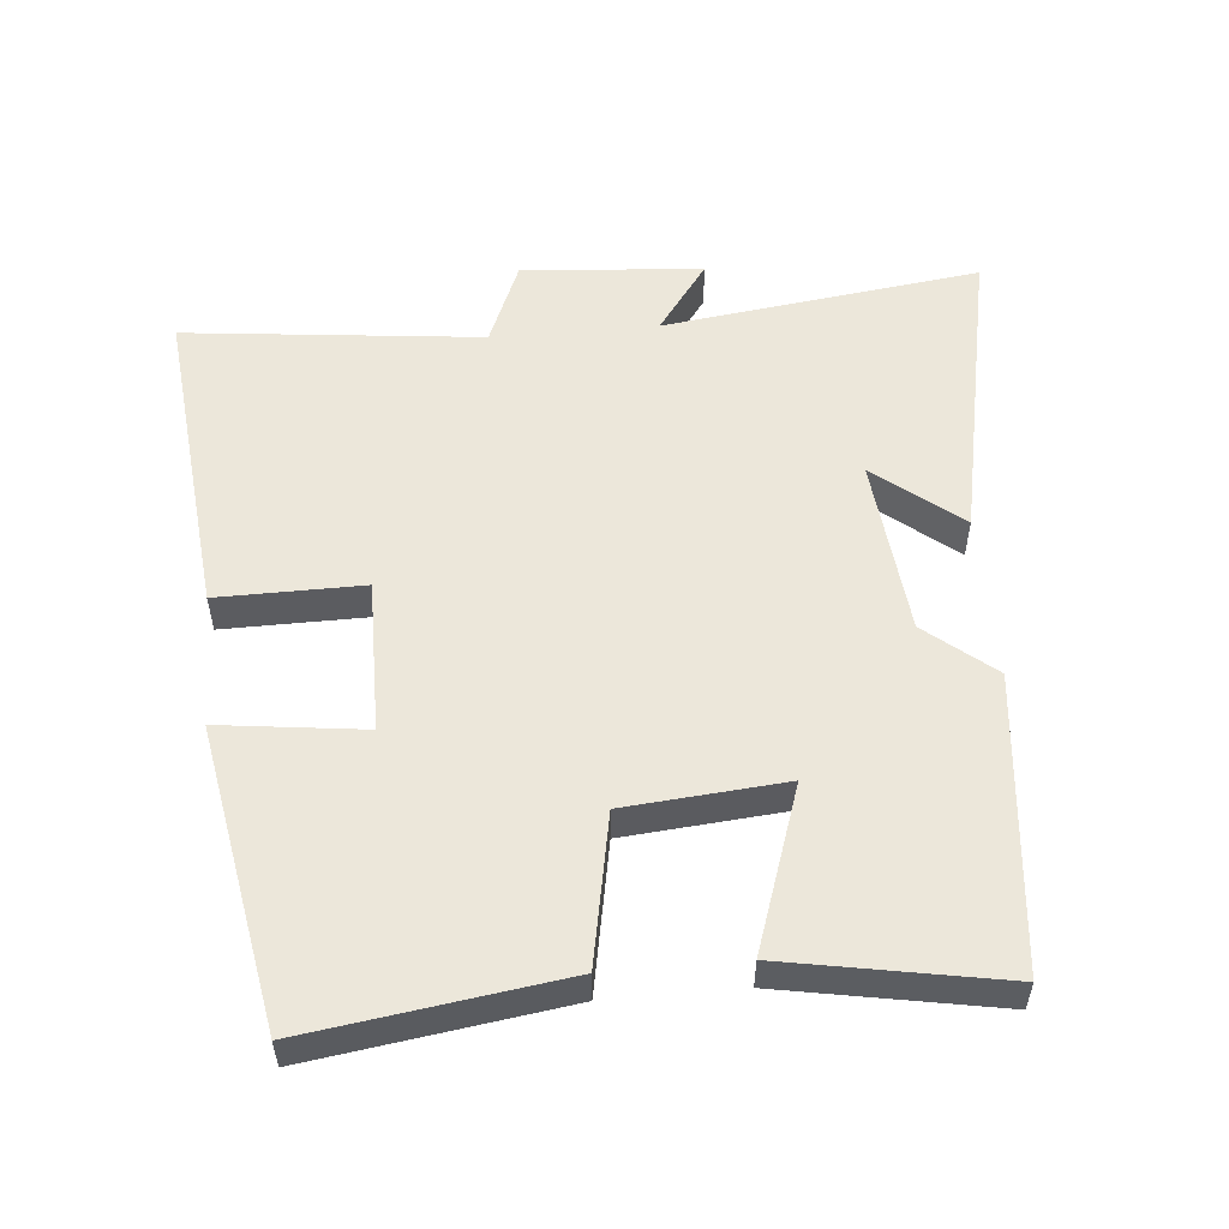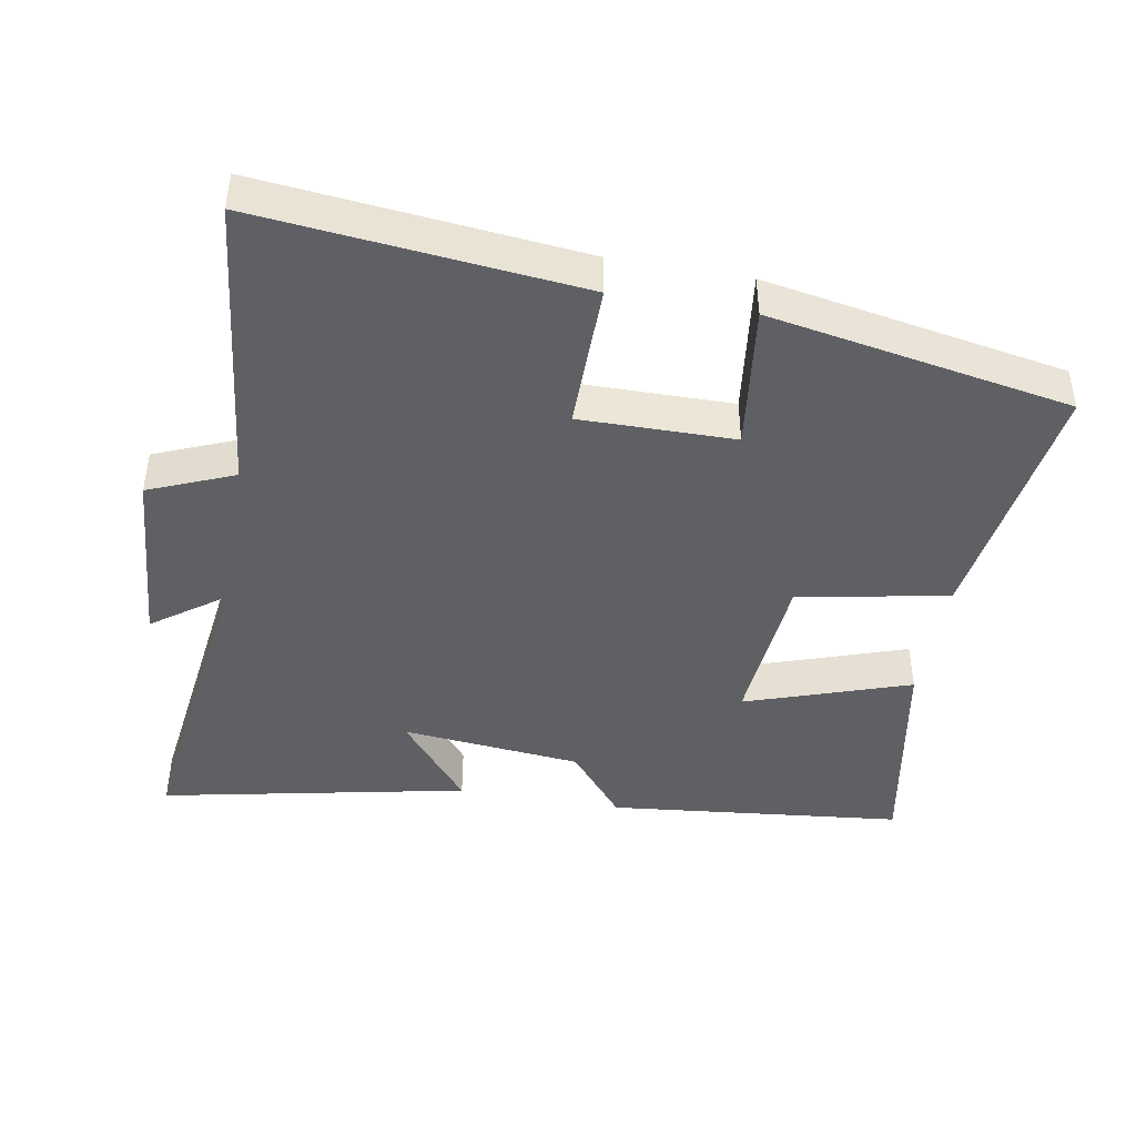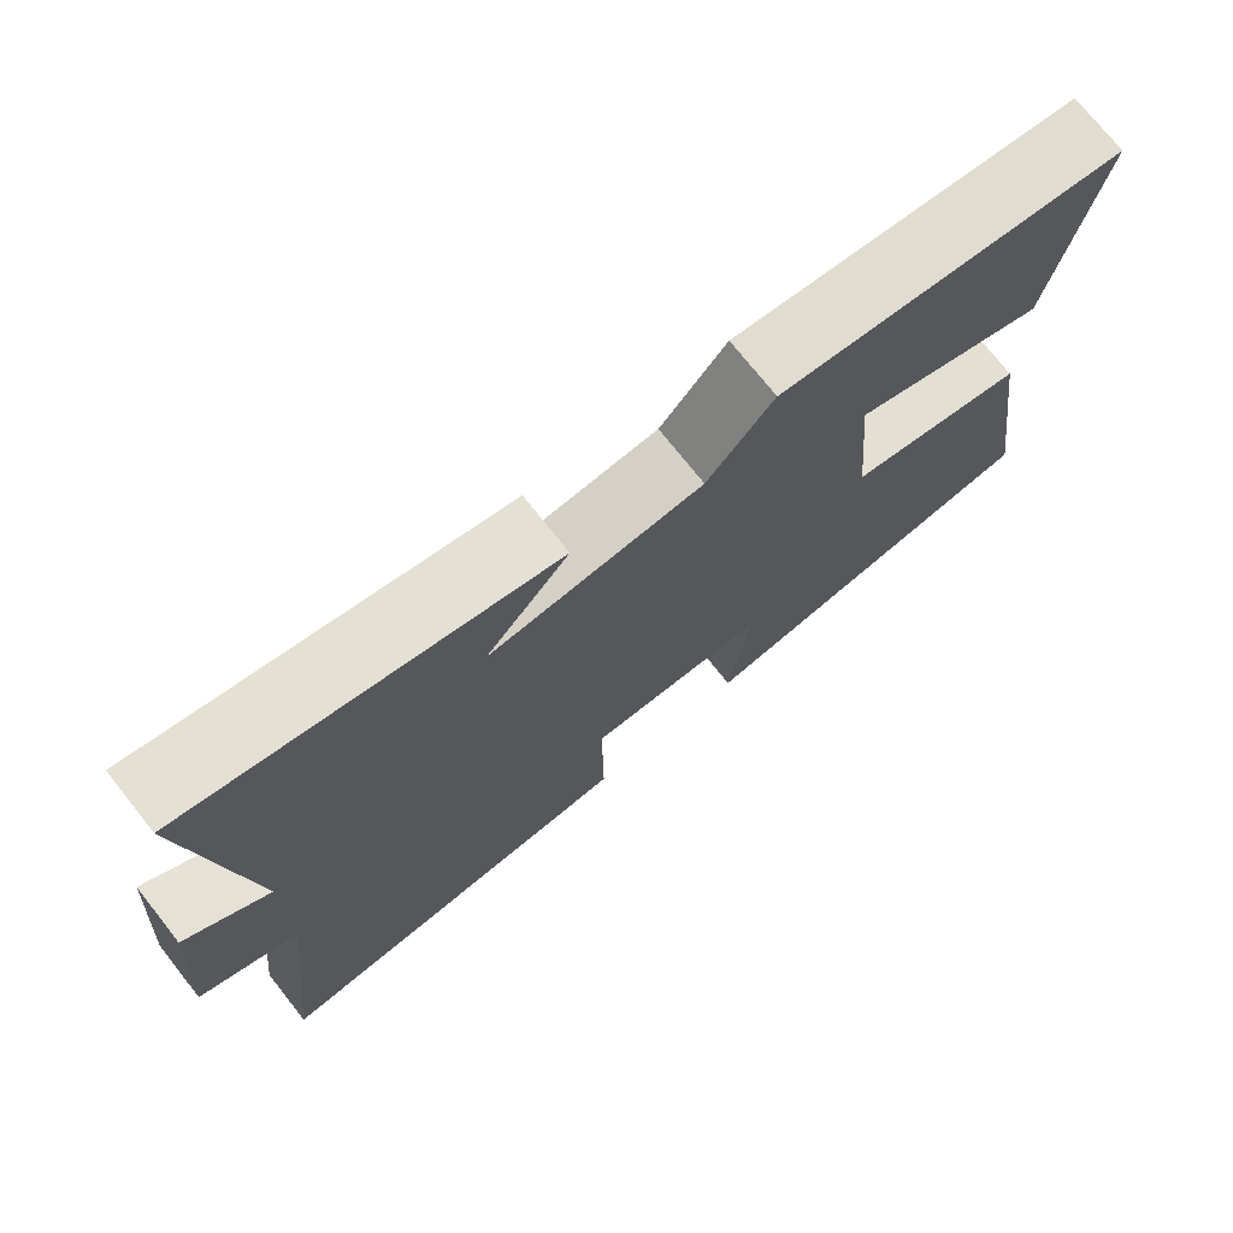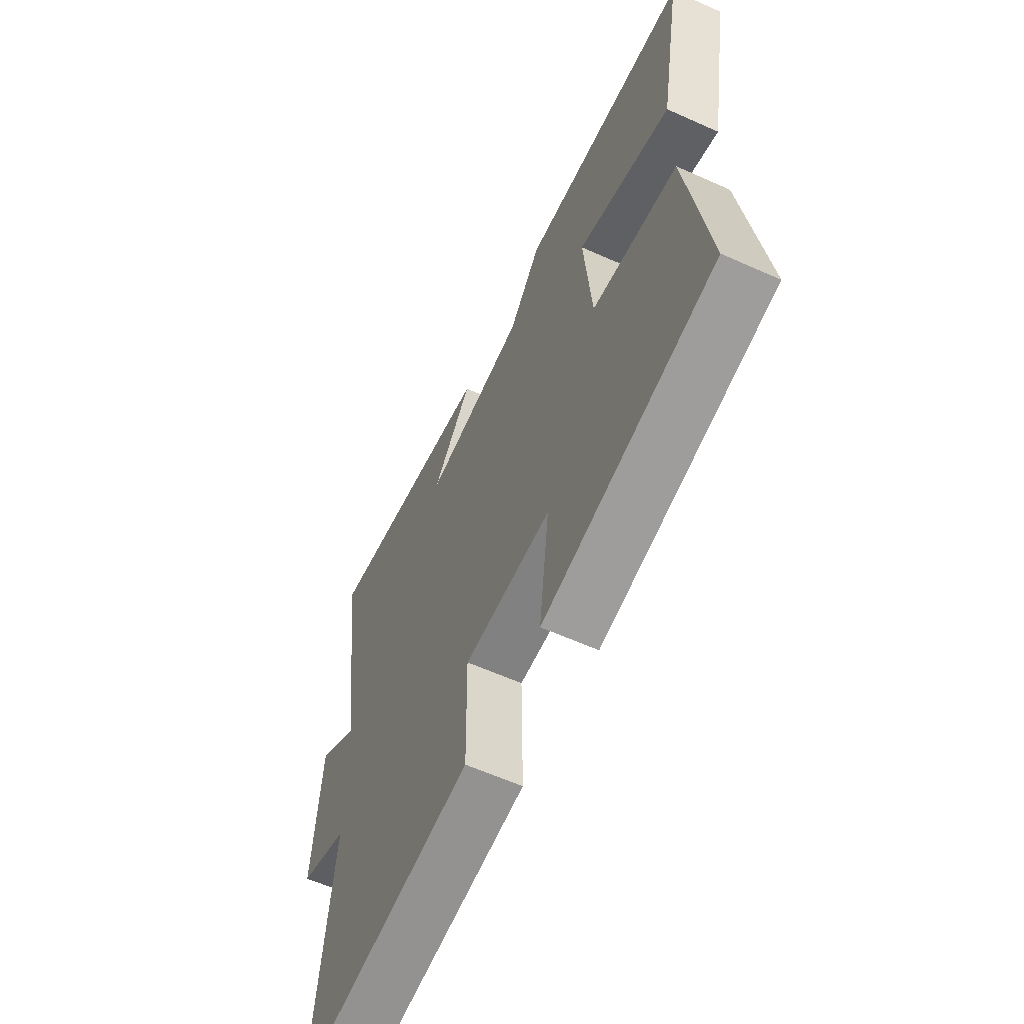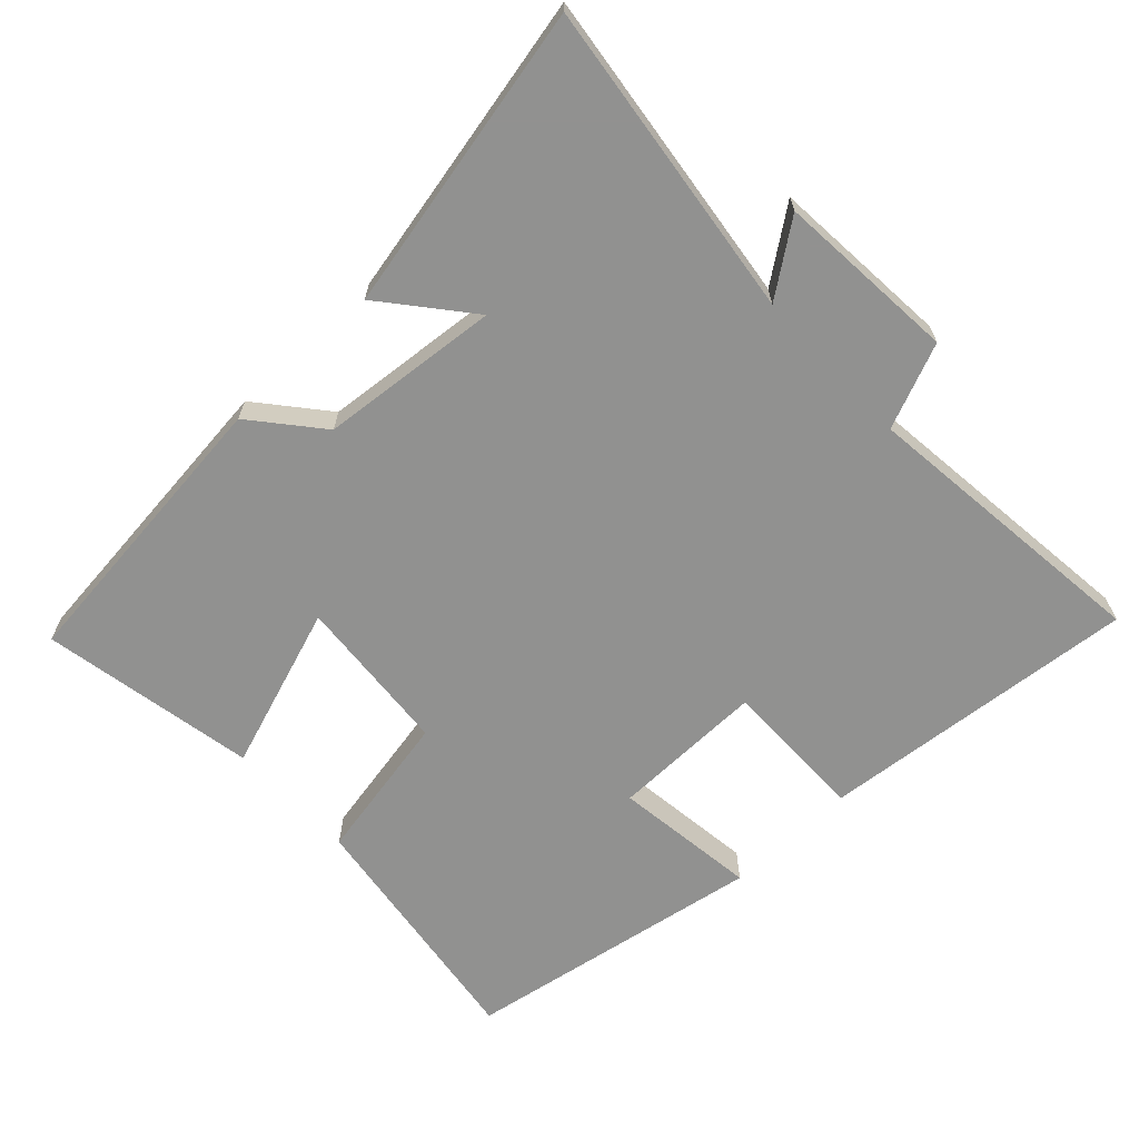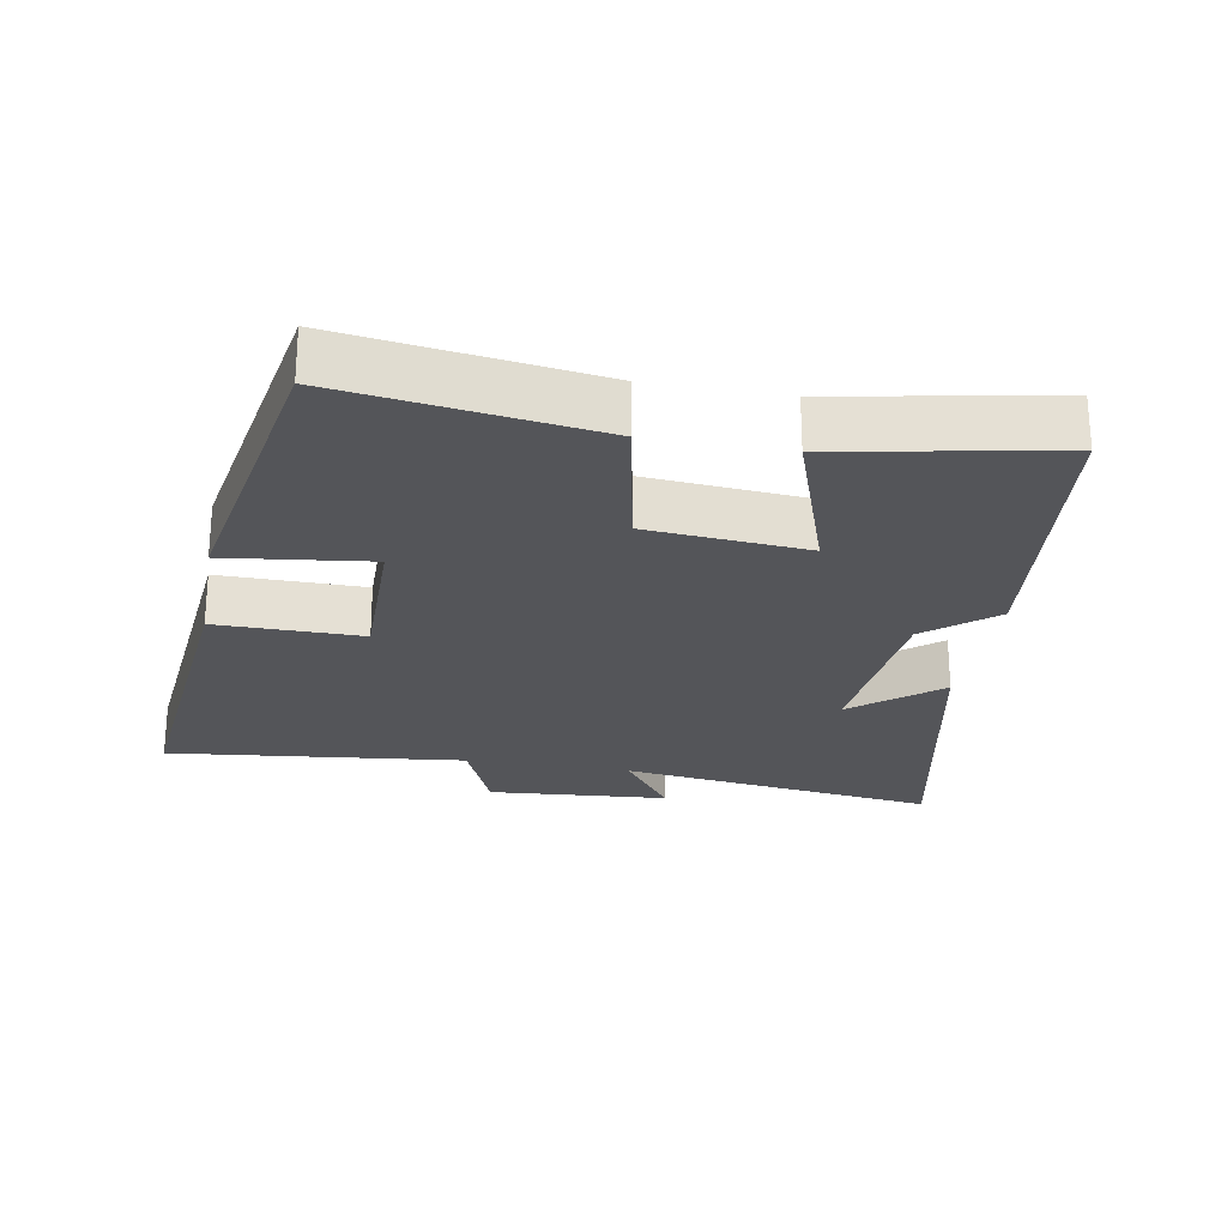
<metadata>
{"format":"obj","ext":"obj","renderer":"f3d","projection":"perspective","resolution":1024,"background":"white","views":[{"elev":54.0,"azim":-95.1,"up":"+Y"},{"elev":-44.0,"azim":170.0,"up":"+Y"},{"elev":73.9,"azim":141.6,"up":"+Z"},{"elev":-60.9,"azim":-114.6,"up":"+Z"},{"elev":-66.0,"azim":43.4,"up":"+Y"},{"elev":-24.7,"azim":-100.0,"up":"+Y"}]}
</metadata>
<code>
v -0.557 0.07 0.455
v -0.127 0.07 0.5
v -0.045 0.07 0.401
v 0.217 0.07 0.375
v 0.115 0.07 0.5
v 0.562 0.07 0.591
v 0.5 0.07 0.127
v 0.604 0.07 0.202
v 0.624 0.07 -0.062
v 0.5 0.07 -0.113
v 0.547 0.07 -0.547
v 0.081 0.07 -0.5
v 0.083 0.07 -0.288
v -0.141 0.07 -0.29
v -0.115 0.07 -0.5
v -0.553 0.07 -0.421
v -0.5 0.07 -0.052
v -0.281 0.07 -0.011
v -0.261 0.07 0.221
v -0.5 0.07 0.14
v -0.557 0 0.455
v -0.127 0 0.5
v -0.045 0 0.401
v 0.217 0 0.375
v 0.115 0 0.5
v 0.562 0 0.591
v 0.5 0 0.127
v 0.604 0 0.202
v 0.624 0 -0.062
v 0.5 0 -0.113
v 0.547 0 -0.547
v 0.081 0 -0.5
v 0.083 0 -0.288
v -0.141 0 -0.29
v -0.115 0 -0.5
v -0.553 0 -0.421
v -0.5 0 -0.052
v -0.281 0 -0.011
v -0.261 0 0.221
v -0.5 0 0.14
f 1 2 3
f 20 1 3
f 19 20 3
f 18 19 3 4
f 16 17 18
f 15 16 18
f 14 15 18
f 13 14 18 4
f 12 13 4
f 11 12 4
f 10 11 4
f 7 8 9 10
f 7 10 4
f 4 5 6 7
f 23 22 21
f 23 21 40
f 23 40 39
f 24 23 39 38
f 38 37 36
f 38 36 35
f 38 35 34
f 24 38 34 33
f 24 33 32
f 24 32 31
f 24 31 30
f 30 29 28 27
f 24 30 27
f 27 26 25 24
f 1 21 22 2
f 2 22 23 3
f 3 23 24 4
f 4 24 25 5
f 5 25 26 6
f 6 26 27 7
f 7 27 28 8
f 8 28 29 9
f 9 29 30 10
f 10 30 31 11
f 11 31 32 12
f 12 32 33 13
f 13 33 34 14
f 14 34 35 15
f 15 35 36 16
f 16 36 37 17
f 17 37 38 18
f 18 38 39 19
f 19 39 40 20
f 20 40 21 1

</code>
